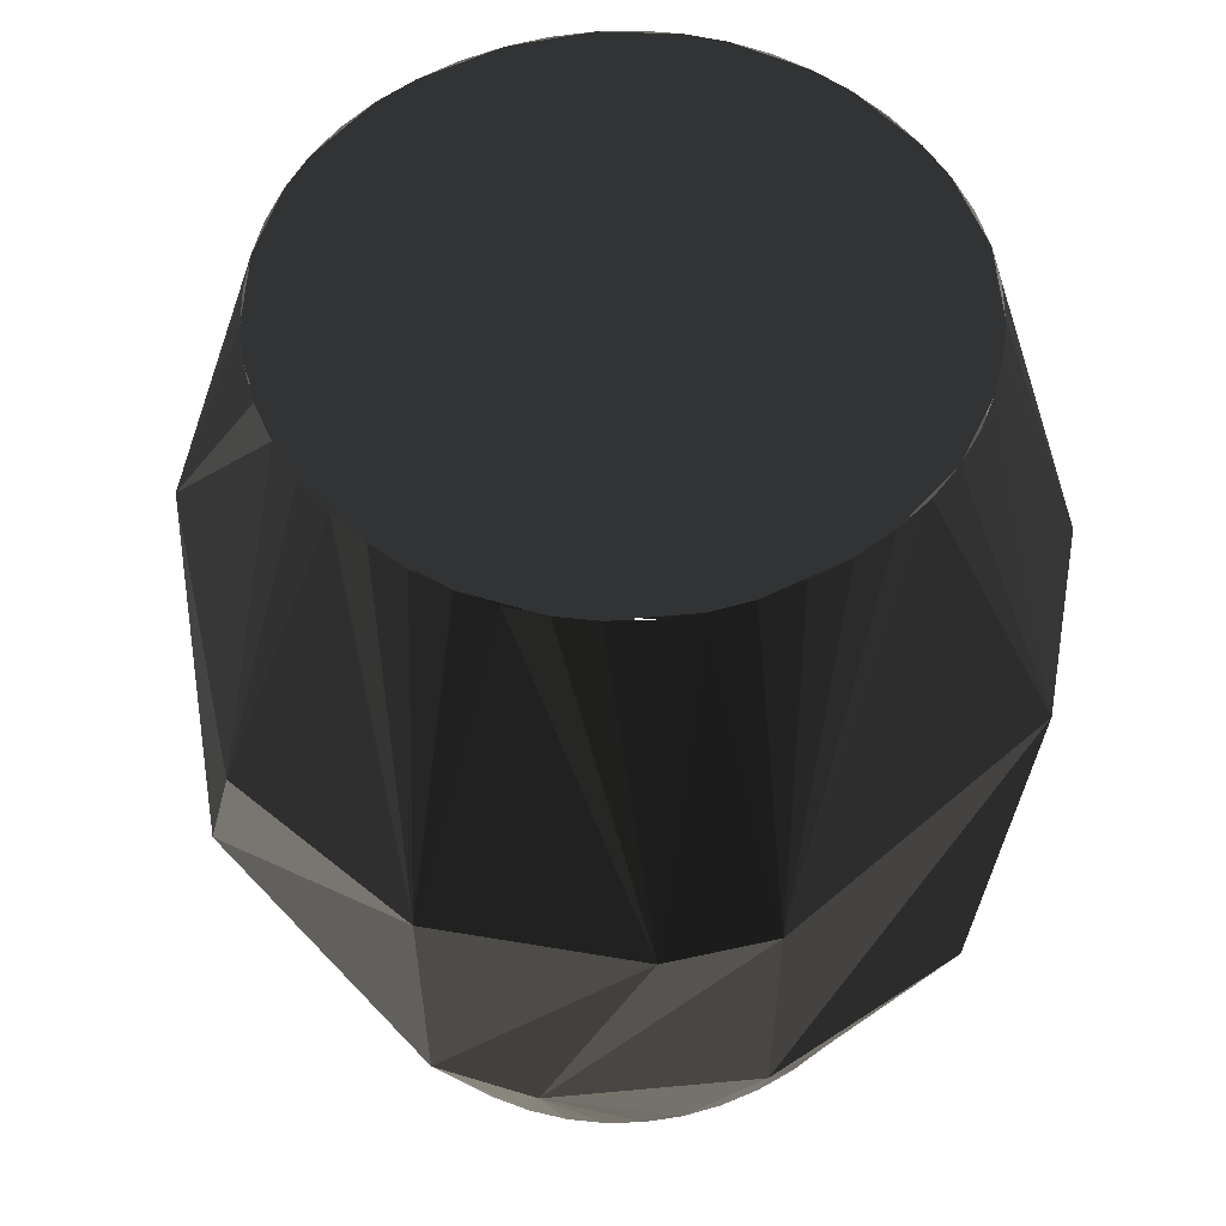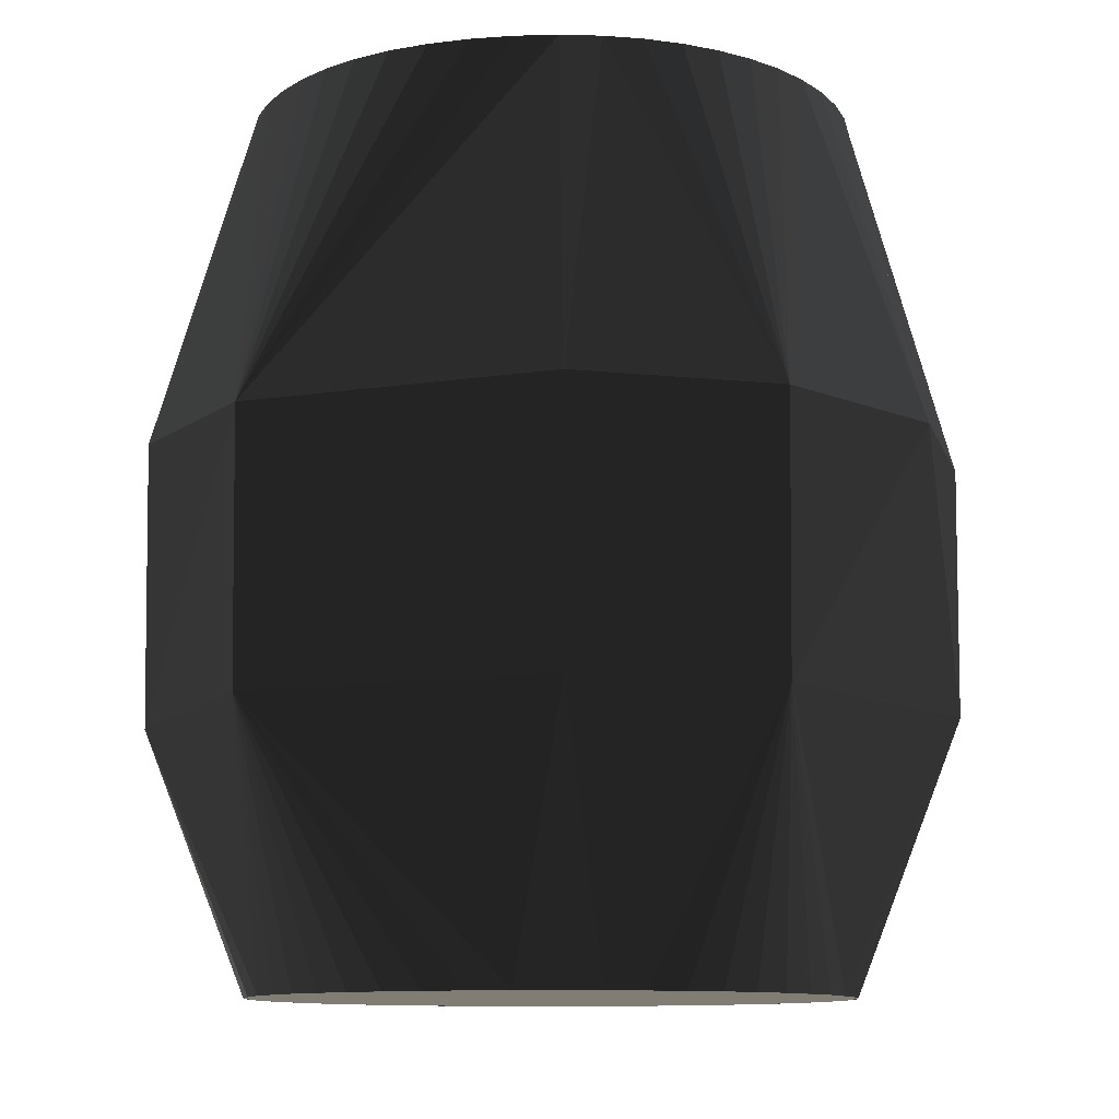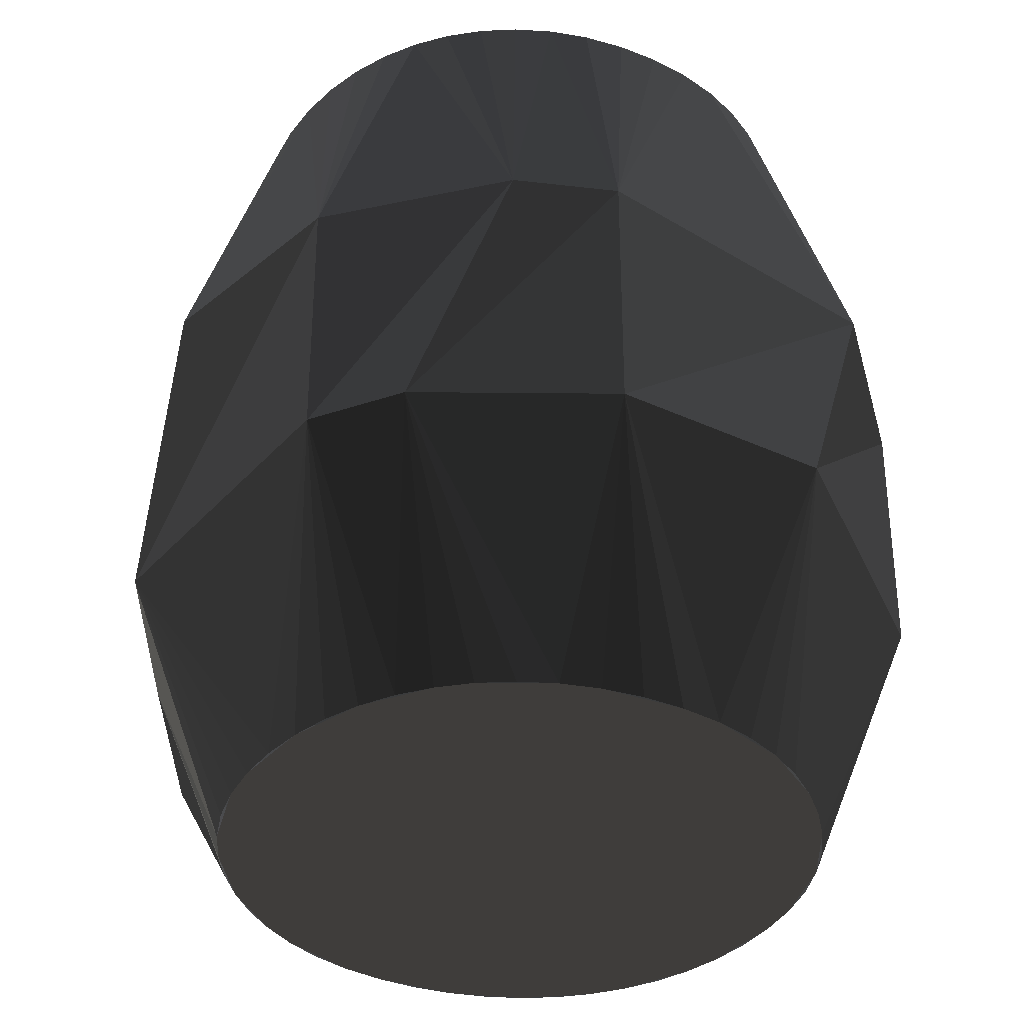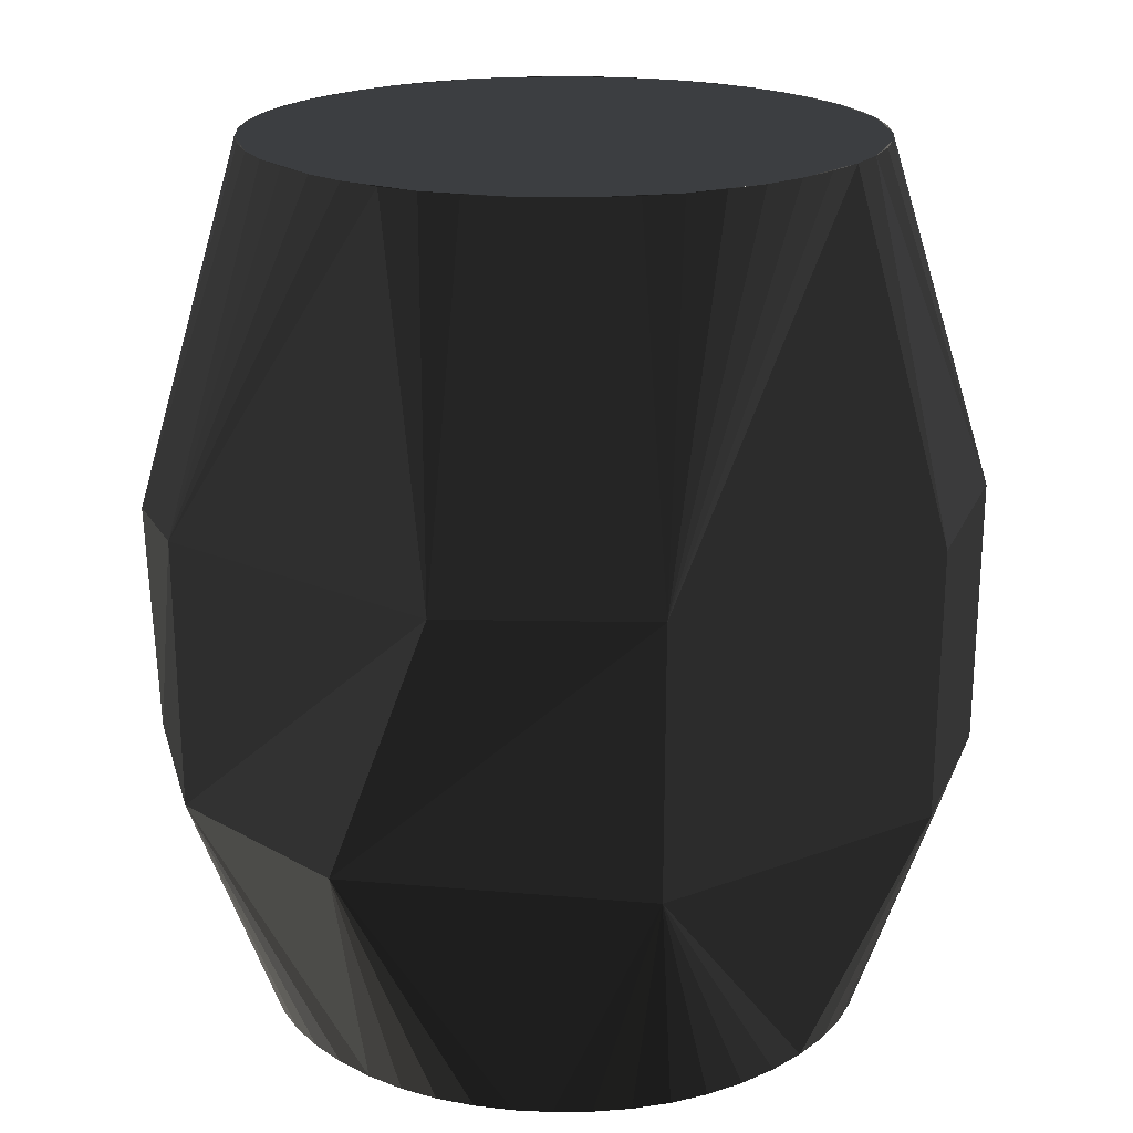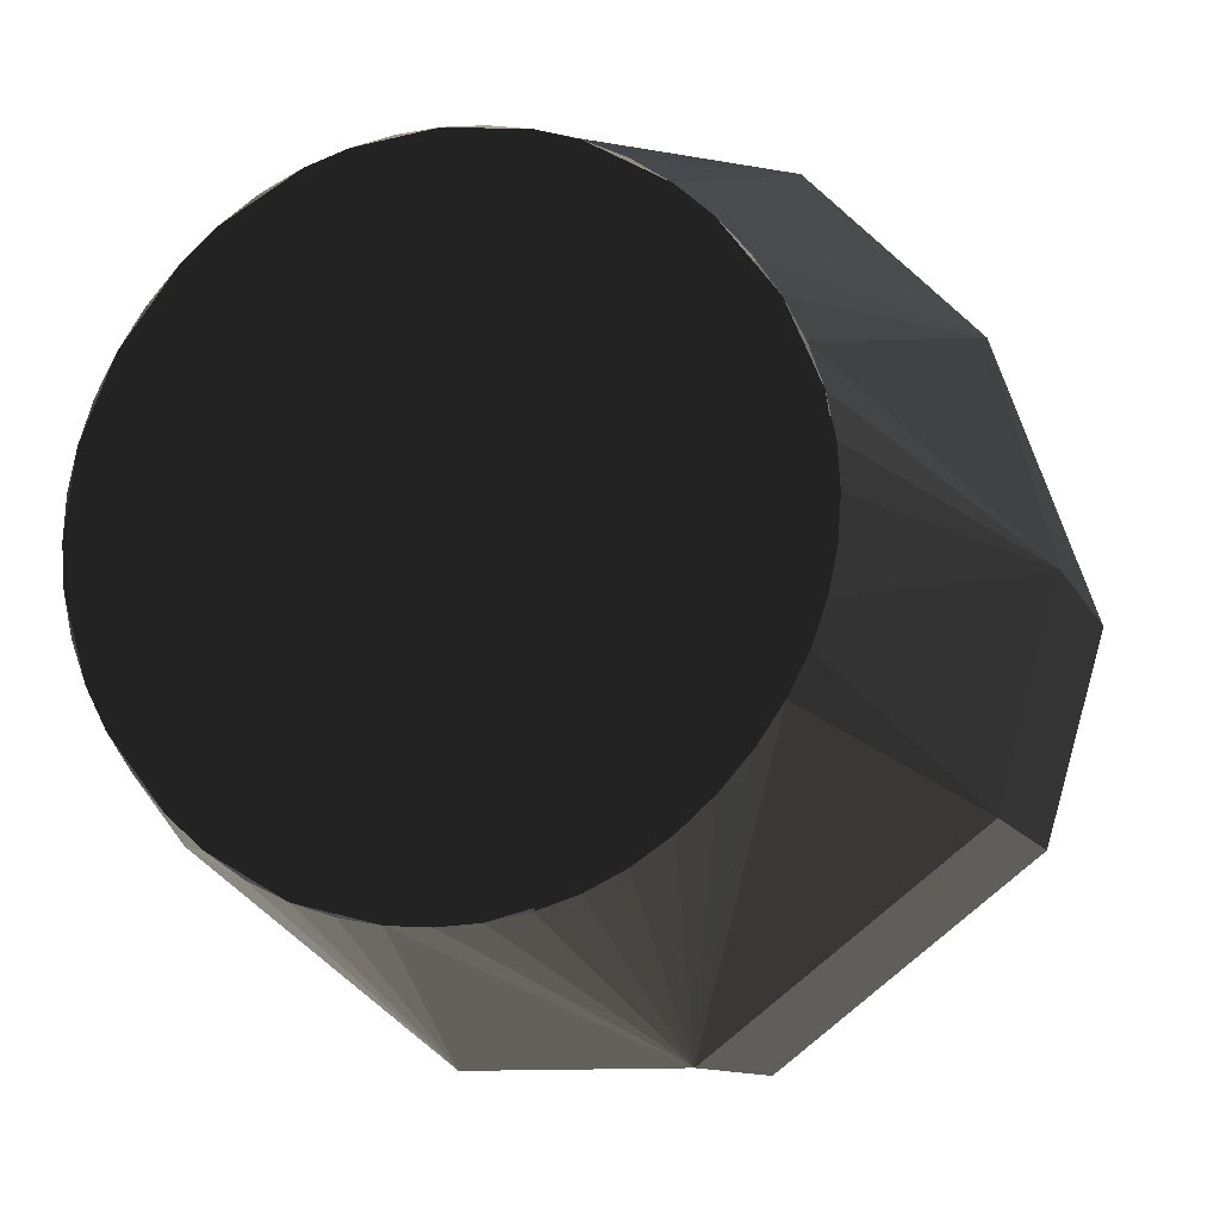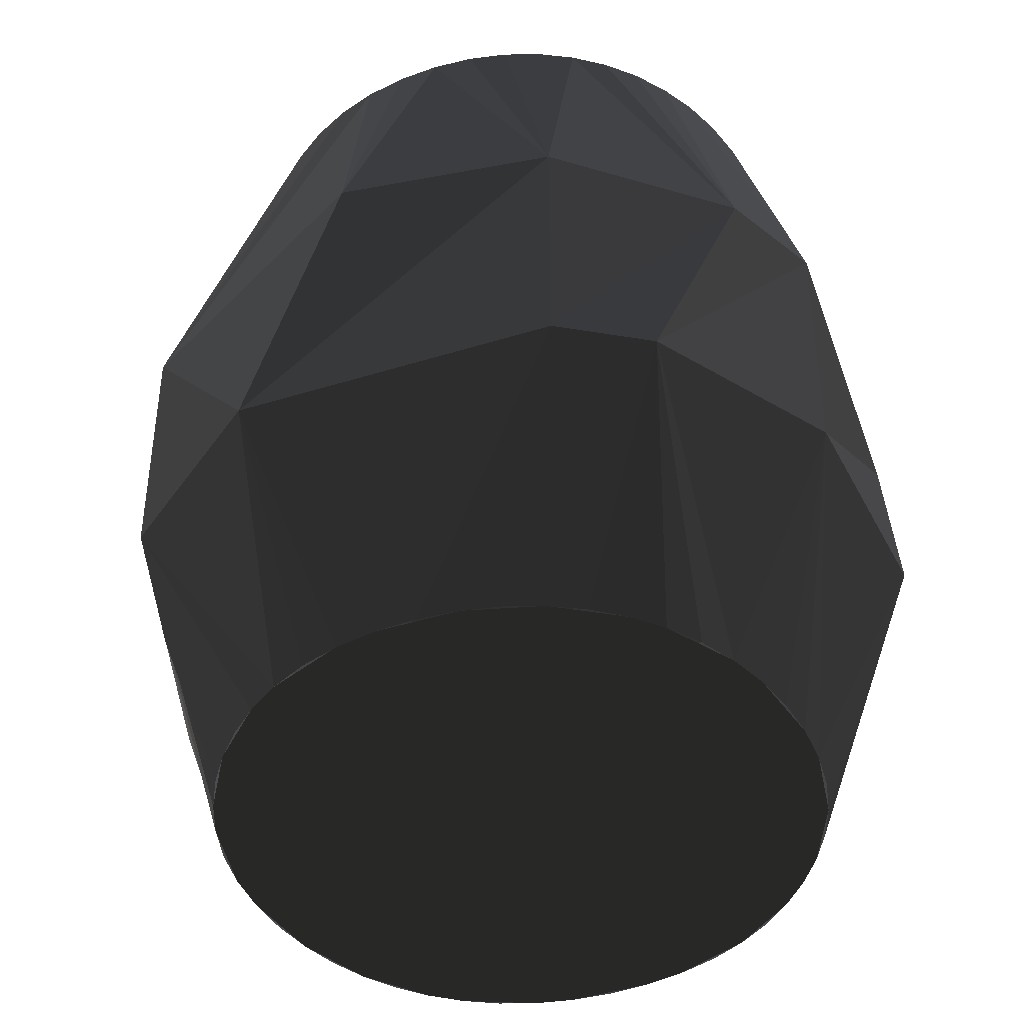
<metadata>
{"format":"obj","ext":"obj","renderer":"f3d","projection":"perspective","resolution":1024,"background":"white","views":[{"elev":55.2,"azim":-79.9,"up":"+Z"},{"elev":-10.5,"azim":59.3,"up":"+Z"},{"elev":-38.5,"azim":-75.0,"up":"+Z"},{"elev":19.3,"azim":2.1,"up":"+Z"},{"elev":-10.6,"azim":16.9,"up":"+Y"},{"elev":-46.5,"azim":-108.6,"up":"+Z"}]}
</metadata>
<code>
v -221.6 -62.61 -330
v -198.3 104.1 -330
v -211.9 -90.05 -330
v -198.3 -116.6 -330
v -267.9 -154.1 -130.9
v -302.1 72.3 69.4
v -160.5 152.8 -330
v -302.3 -81.68 69.4
v -270.5 -155.5 69.4
v -216.4 -91.78 330
v -163.7 -168.7 330
v -140.2 177.4 330
v -114.2 194.9 330
v -216.4 79.41 330
v -226.2 51.37 330
v -232.2 22.74 330
v -234.2 -6.184 330
v -232.2 -35.11 330
v -226.3 -63.74 330
v -216.4 -91.78 330
v -202.6 -118.9 330
v -180.9 -141.9 -330
v -160.2 -165.3 -330
v -137 -186 -330
v -150.8 -271.2 -130.9
v -111.8 -203.1 -330
v -221.4 50.05 -330
v -86.52 208.2 330
v -184.8 -144.8 330
v -163.7 -168.7 330
v -139.9 -189.8 330
v -114.2 -207.3 330
v -85.33 -216.1 -330
v -57.91 -225 -330
v -202.6 106.6 330
v -29.85 -230.2 -330
v -1.48 -231.9 -330
v -125.7 -198 330
v -78.6 -303.7 69.4
v -164 156.3 330
v -233.9 -10.62 330
v -150.8 261.7 -130.9
v -87.16 -220.5 330
v -59.13 -229.7 330
v -30.47 -235 330
v -1.48 -236.7 330
v 26.89 -230.2 -330
v 54.95 -225 -330
v 74.91 -300.9 -130.9
v 82.38 -216.1 -330
v 108.9 -203.1 -330
v -229.2 -6.278 -330
v 75.64 -303.7 69.4
v 83.56 208.2 330
v -232.2 -35.11 330
v -227.3 -34.59 -330
v 27.51 -235 330
v 56.17 -229.7 330
v 84.2 -220.5 330
v 111.3 -207.3 330
v 134 -186 -330
v 157.3 -165.3 -330
v 177.9 -141.9 -330
v 264.9 -154.1 -130.9
v 195.3 -116.6 -330
v 267.5 -155.5 69.4
v -202.6 106.6 330
v 137 -189.8 330
v 160.7 -168.7 330
v 181.8 -144.8 330
v 199.6 -118.9 330
v 208.9 -90.05 -330
v 218.6 -62.61 -330
v -181.1 129.4 -330
v 224.4 -34.59 -330
v 226.3 -6.278 -330
v 306.8 -4.745 -130.9
v 224.3 22.03 -330
v 218.5 50.05 -330
v -299.3 71.51 -130.9
v 208.8 77.49 -330
v 195.3 104.1 -330
v 122.8 185.7 330
v -218.9 212.7 69.4
v 309.8 -4.688 69.4
v -211.8 77.49 -330
v 267.5 146.1 69.4
v -193.6 -130.4 330
v -125.7 185.7 330
v -164 156.3 330
v -137.3 173.4 -330
v 213.5 -91.78 330
v 223.4 -63.74 330
v 229.3 -35.11 330
v 231.2 -6.184 330
v 229.2 22.74 330
v 223.3 51.37 330
v 213.4 79.41 330
v 199.6 106.6 330
v 178.1 129.4 -330
v 157.6 152.8 -330
v 213.9 210.5 -130.9
v 134.3 173.4 -330
v 108.9 190.5 -330
v -140.2 177.4 330
v -200.5 109.2 330
v 149.3 264.3 69.4
v -139.9 -189.8 330
v -226.2 51.37 330
v 182 132.4 330
v 161 156.3 330
v 137.3 177.4 330
v 111.3 194.9 330
v 81.75 203.5 -330
v 53.78 212.5 -330
v -227.3 22.03 -330
v 54.99 217.3 330
v -87.16 -220.5 330
v 83.56 208.2 330
v 54.99 217.3 330
v 25.77 217.7 -330
v 26.36 222.6 330
v 186.5 -127.9 -330
v 157.3 -165.3 -330
v -1.48 271.1 -232
v 120.1 -194.1 -330
v 82.38 -216.1 -330
v 26.89 -230.2 -330
v -309.8 -4.745 -130.9
v -1.48 -231.9 -330
v 226 -10.62 -330
v 195.3 -116.6 -330
v -185 132.4 330
v -57.95 217.3 330
v 218.5 50.05 -330
v 195.3 104.1 -330
v 193.3 106.7 -330
v -1.48 224.3 330
v -29.32 222.6 330
v 134.3 173.4 -330
v 157.6 152.8 -330
v 120.1 181.5 -330
v 81.75 203.5 -330
v 53.78 212.5 -330
v -1.48 219.3 -330
v -29.85 -230.2 -330
v -28.73 217.7 -330
v -123.1 -194.1 -330
v -189.5 -127.9 -330
v -1.48 303.7 69.4
v -228.9 -10.62 -330
v -1.48 219.3 -330
v -196.3 106.7 -330
v -198.3 104.1 -330
v -56.74 212.5 -330
v -123.1 181.5 -330
v -137.3 173.4 -330
v -160.5 152.8 -330
v 190.6 -130.4 330
v -1.48 300.7 -130.9
v 122.8 -198 330
v 84.2 -220.5 330
v 27.51 -235 330
v -111.8 190.5 -330
v -1.48 -236.7 330
v 230.9 -10.62 330
v 199.6 -118.9 330
v -30.47 -235 330
v -84.71 203.5 -330
v 223.3 51.37 330
v 231.2 -6.184 330
v 199.6 106.6 330
v 197.5 109.2 330
v -56.74 212.5 -330
v -1.48 224.3 330
v 161 156.3 330
g group0
g group1
g group2
f 125 147 152
f 166 170 171
f 160 147 125
f 168 118 165
f 142 143 137
f 160 174 147
f 21 10 41
f 118 38 11
f 163 165 68
f 143 144 137
f 144 145 137
f 162 163 68
f 175 139 150
f 138 89 28
f 150 139 134
f 164 169 42
f 42 169 160
f 160 169 174
f 42 160 150
f 130 33 146
f 156 158 145
f 173 138 117
f 134 28 150
f 120 122 150
f 150 28 13
f 7 91 42
f 125 152 121
f 42 91 164
f 2 74 80
f 80 74 42
f 42 74 7
f 140 142 137
f 84 42 150
f 80 42 6
f 6 42 84
f 155 169 145
f 156 157 158
f 92 167 166
f 169 156 145
f 13 105 150
f 150 105 84
f 84 105 40
f 40 133 84
f 84 133 6
f 6 133 35
f 27 86 80
f 145 131 137
f 80 86 2
f 52 116 129
f 129 116 80
f 80 116 27
f 1 56 129
f 90 12 89
f 129 56 52
f 4 3 5
f 5 3 129
f 129 3 1
f 141 140 137
f 136 137 131
f 129 80 8
f 8 80 6
f 131 61 123
f 61 128 127
f 5 129 9
f 9 129 8
f 151 130 158
f 167 159 166
f 138 90 89
f 158 130 145
f 41 67 106
f 151 149 23
f 123 61 124
f 161 162 68
f 35 14 6
f 90 165 41
f 6 14 15
f 15 16 6
f 6 16 8
f 8 16 17
f 17 18 8
f 61 130 128
f 8 18 19
f 19 20 8
f 8 20 9
f 9 20 21
f 5 22 4
f 5 23 22
f 5 24 23
f 5 25 24
f 25 26 24
f 25 5 39
f 39 5 9
f 118 11 165
f 41 17 109
f 21 29 9
f 29 30 9
f 30 31 9
f 31 32 9
f 32 39 9
f 34 33 25
f 160 121 115
f 25 33 26
f 37 36 49
f 49 36 25
f 25 36 34
f 138 166 165
f 160 125 121
f 49 25 53
f 53 25 39
f 154 27 151
f 159 68 166
f 166 173 172
f 11 88 41
f 32 43 39
f 166 172 170
f 39 43 44
f 44 45 39
f 39 45 53
f 53 45 46
f 48 47 49
f 23 24 148
f 49 47 37
f 51 50 49
f 113 119 107
f 49 50 48
f 41 109 67
f 130 23 33
f 107 119 150
f 150 160 107
f 158 153 151
f 10 55 41
f 131 132 72
f 153 154 151
f 46 57 53
f 23 148 33
f 53 57 58
f 58 59 53
f 150 122 175
f 53 59 60
f 49 61 51
f 49 62 61
f 49 63 62
f 49 64 63
f 64 65 63
f 64 49 66
f 66 49 53
f 173 166 138
f 131 123 132
f 60 68 53
f 68 69 53
f 69 70 53
f 70 71 53
f 71 66 53
f 73 72 77
f 77 72 64
f 64 72 65
f 76 75 77
f 173 83 112
f 77 75 73
f 79 78 77
f 150 119 120
f 77 78 76
f 82 81 77
f 41 165 11
f 77 81 79
f 77 64 85
f 85 64 66
f 130 61 131
f 88 21 41
f 23 130 151
f 76 135 131
f 130 131 145
f 87 77 85
f 151 4 149
f 166 68 165
f 69 68 159
f 151 3 4
f 151 56 3
f 41 106 90
f 38 108 11
f 173 112 176
f 71 92 66
f 66 92 85
f 85 92 93
f 93 94 85
f 131 72 75
f 85 94 95
f 95 96 85
f 135 136 131
f 85 96 97
f 97 98 85
f 85 98 87
f 87 98 99
f 101 100 102
f 102 100 77
f 77 100 82
f 104 103 160
f 160 103 102
f 102 103 101
f 102 77 87
f 173 117 54
f 160 102 107
f 107 102 87
f 27 52 151
f 94 92 166
f 138 28 134
f 173 54 83
f 99 110 87
f 61 127 126
f 87 110 111
f 111 112 87
f 87 112 107
f 107 112 113
f 115 114 160
f 138 165 90
f 160 114 104

</code>
